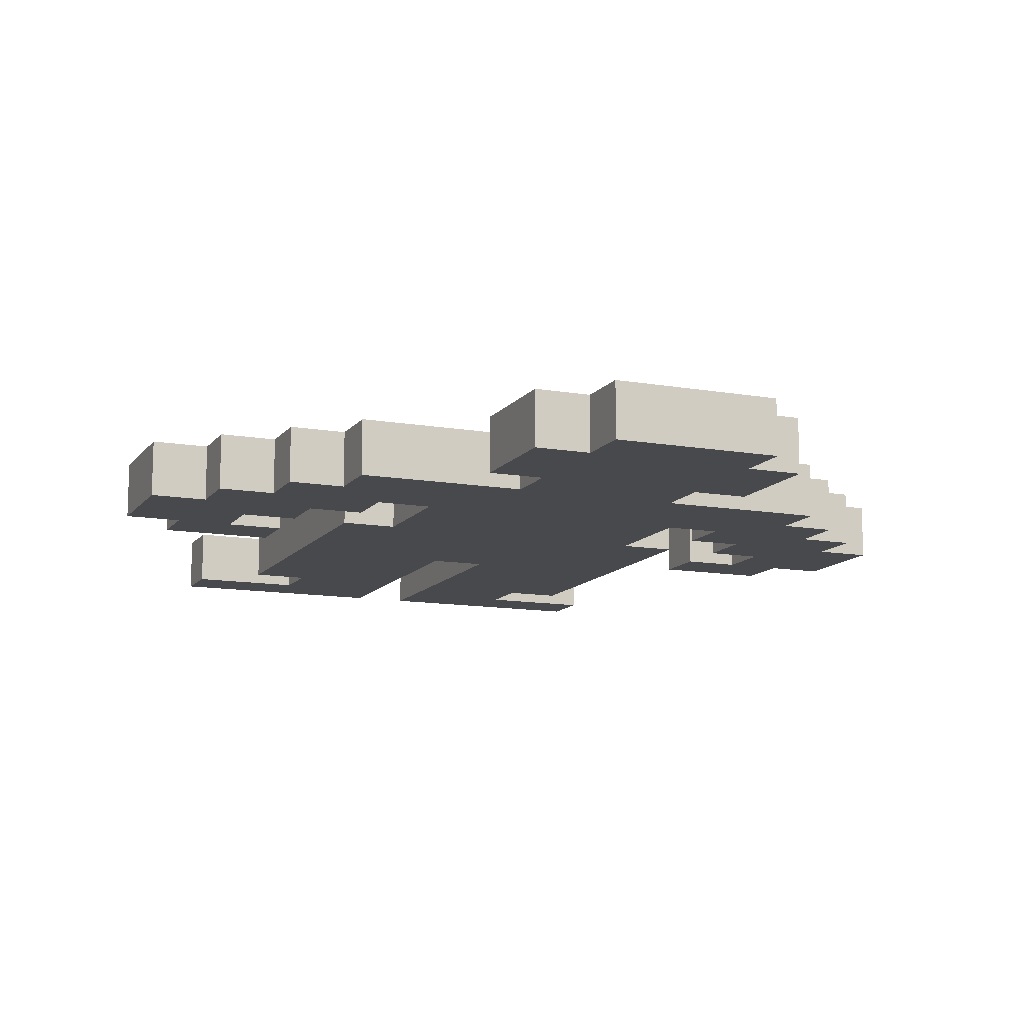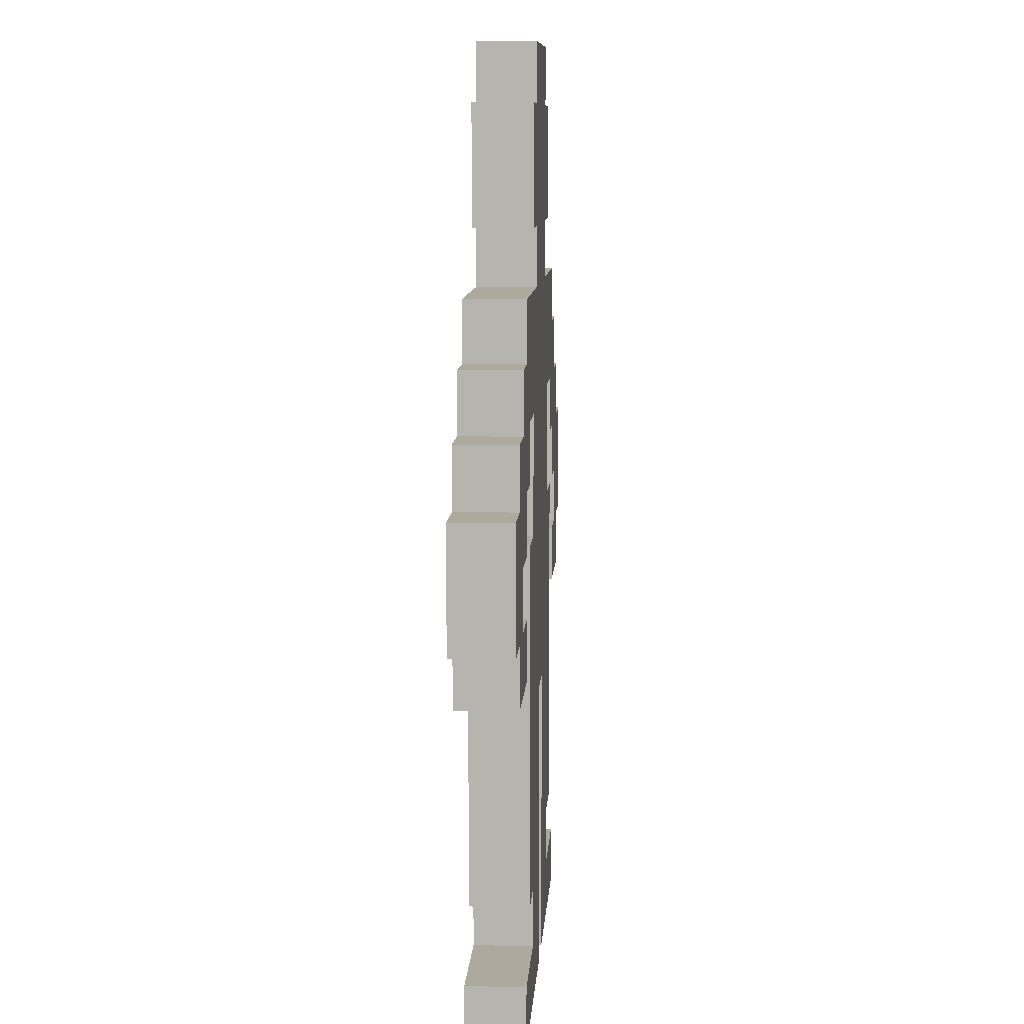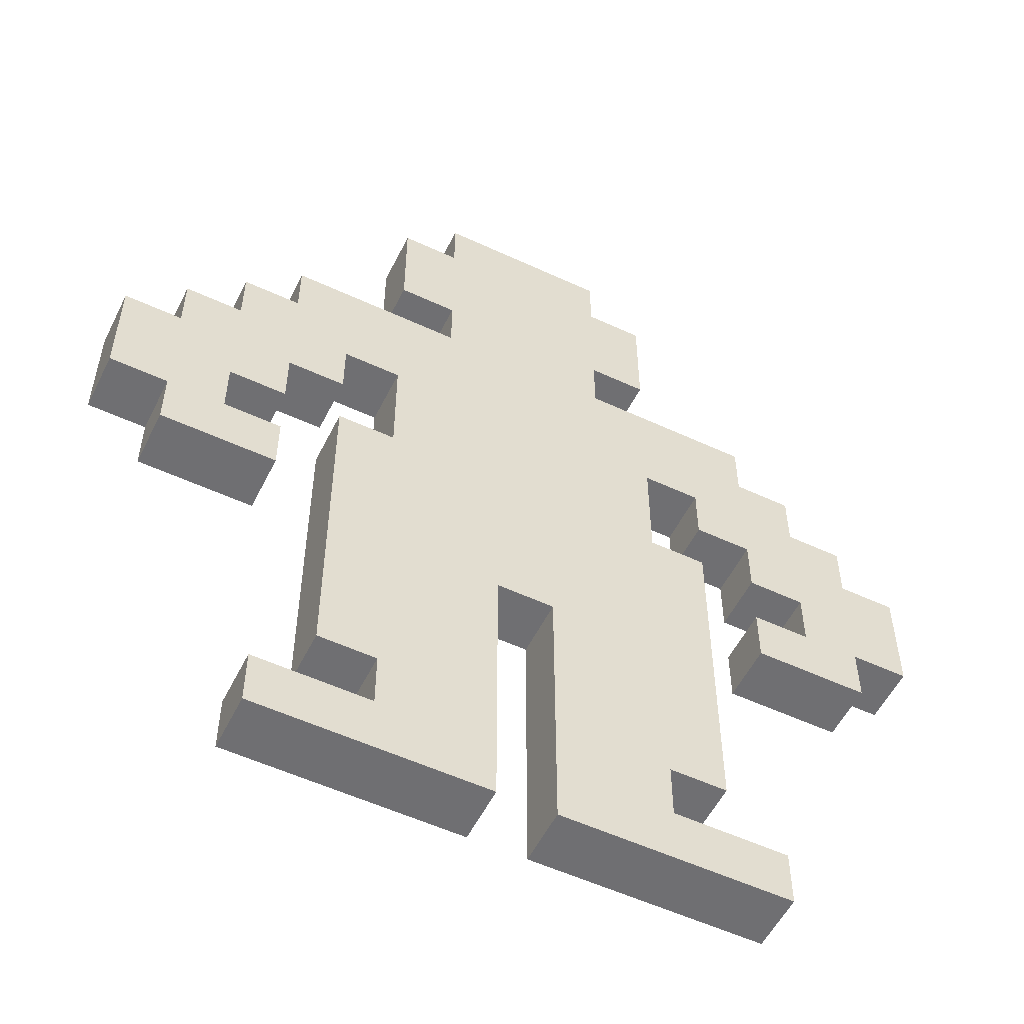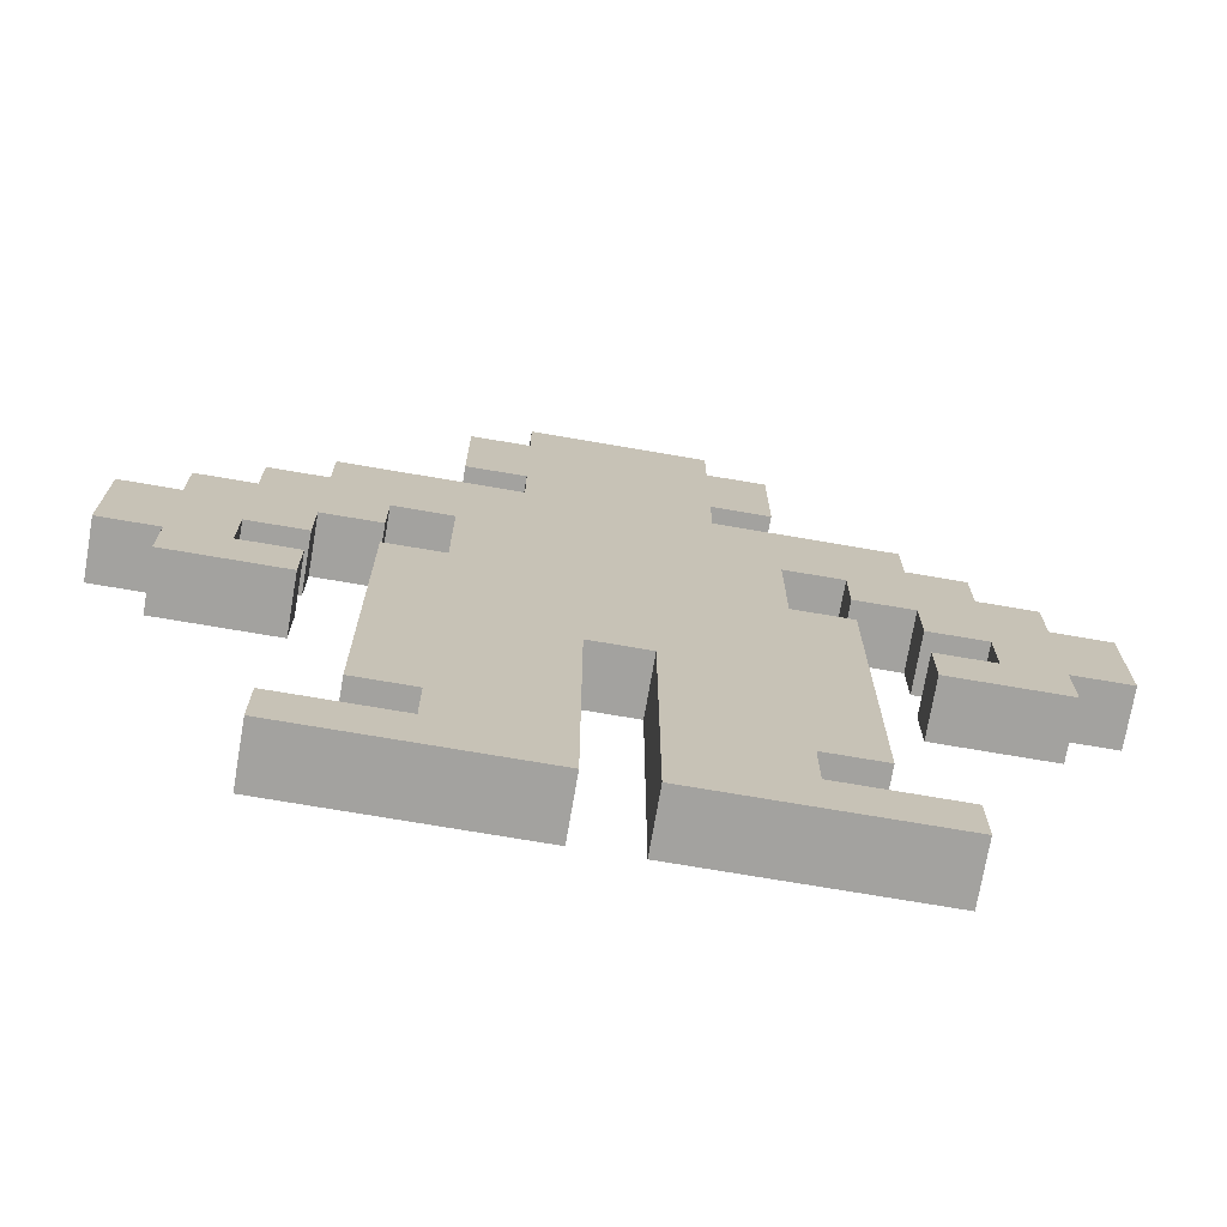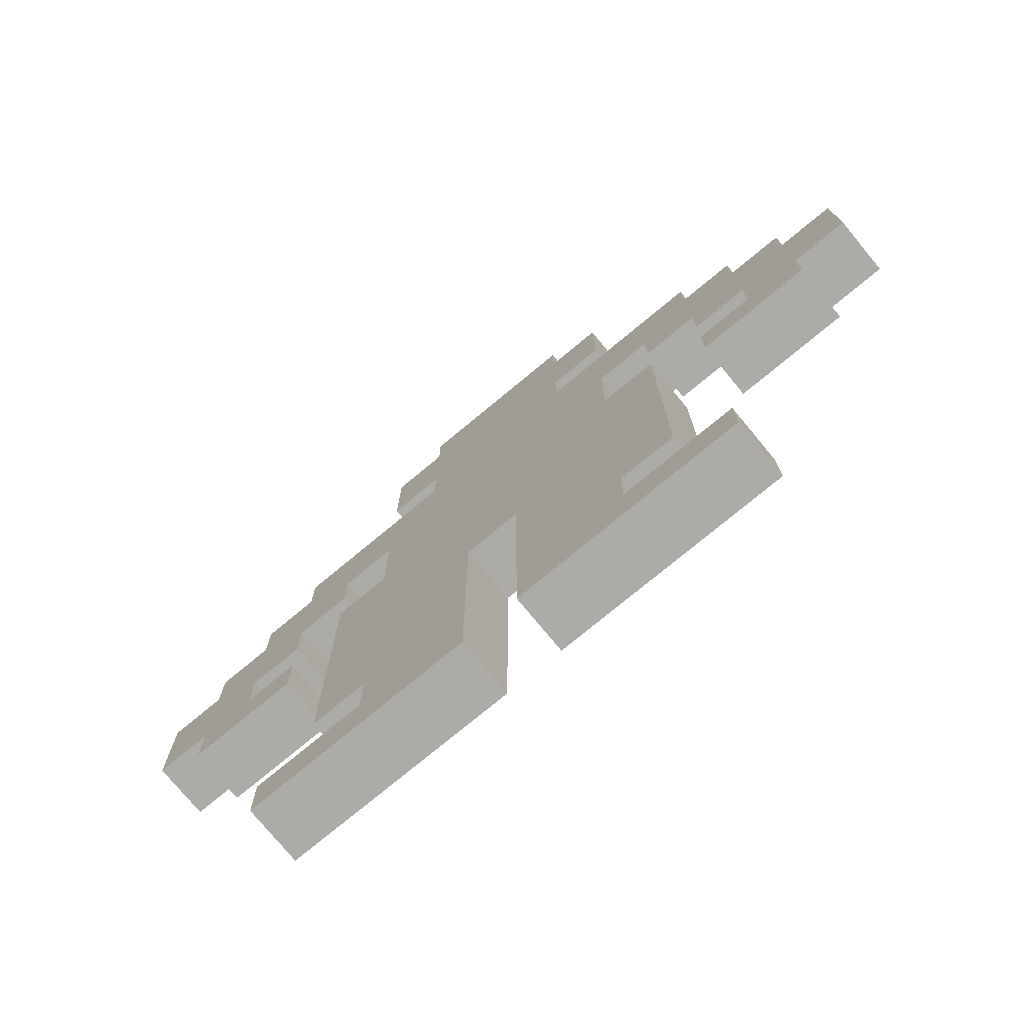
<metadata>
{"format":"obj","ext":"obj","renderer":"f3d","projection":"perspective","resolution":1024,"background":"white","views":[{"elev":-12.1,"azim":157.4,"up":"+Z"},{"elev":8.8,"azim":-86.6,"up":"+Y"},{"elev":-54.7,"azim":-26.2,"up":"+Y"},{"elev":-72.6,"azim":170.3,"up":"+Y"},{"elev":-76.2,"azim":39.6,"up":"+Y"}]}
</metadata>
<code>
o
v -0.8 0.7 0.1
v -0.8 0.7 0
v -0.8 0.9 0.1
v -0.8 0.9 0
v -0.7 0.6 0.1
v -0.7 0.6 0
v -0.7 0.7 0.1
v -0.7 0.7 0
v -0.7 0.9 0.1
v -0.7 0.9 0
v -0.7 1 0.1
v -0.7 1 0
v -0.6 1 0.1
v -0.6 1 0
v -0.6 1.1 0.1
v -0.6 1.1 0
v -0.5 0 0.1
v -0.5 0 0
v -0.5 0.1 0.1
v -0.5 0.1 0
v -0.5 1.1 0.1
v -0.5 1.1 0
v -0.5 1.2 0.1
v -0.5 1.2 0
v -0.4 0.2 0.1
v -0.4 0.2 0
v -0.4 0.8 0.1
v -0.4 0.8 0
v -0.3 0.1 0.1
v -0.3 0.1 0
v -0.3 0.2 0.1
v -0.3 0.2 0
v -0.3 0.8 0.1
v -0.3 0.8 0
v -0.3 1 0.1
v -0.3 1 0
v -0.3 1.3 0.1
v -0.3 1.3 0
v -0.3 1.5 0.1
v -0.3 1.5 0
v -0.2 1.2 0.1
v -0.2 1.2 0
v -0.2 1.3 0.1
v -0.2 1.3 0
v -0.2 1.5 0.1
v -0.2 1.5 0
v -0.2 1.6 0.1
v -0.2 1.6 0
v 0 0 0.1
v 0 0 0
v 0 0.5 0.1
v 0 0.5 0
v 0.3 0.9 0.1
v 0.3 0.9 0
v 0.3 1 0.1
v 0.3 1 0
v 0.4 0.6 0.1
v 0.4 0.6 0
v 0.4 0.7 0.1
v 0.4 0.7 0
v 0.4 0.8 0.1
v 0.4 0.8 0
v 0.4 0.9 0.1
v 0.4 0.9 0
v 0.5 0.7 0.1
v 0.5 0.7 0
v 0.5 0.8 0.1
v 0.5 0.8 0
v -0.6 0.7 0.1
v -0.6 0.7 0
v -0.6 0.8 0.1
v -0.6 0.8 0
v -0.5 0.6 0.1
v -0.5 0.6 0
v -0.5 0.7 0.1
v -0.5 0.7 0
v -0.5 0.8 0.1
v -0.5 0.8 0
v -0.5 0.9 0.1
v -0.5 0.9 0
v -0.4 0.9 0.1
v -0.4 0.9 0
v -0.4 1 0.1
v -0.4 1 0
v -0.1 0 0.1
v -0.1 0 0
v -0.1 0.5 0.1
v -0.1 0.5 0
v 0.1 1.2 0.1
v 0.1 1.2 0
v 0.1 1.3 0.1
v 0.1 1.3 0
v 0.1 1.5 0.1
v 0.1 1.5 0
v 0.1 1.6 0.1
v 0.1 1.6 0
v 0.2 0.1 0.1
v 0.2 0.1 0
v 0.2 0.2 0.1
v 0.2 0.2 0
v 0.2 0.8 0.1
v 0.2 0.8 0
v 0.2 1 0.1
v 0.2 1 0
v 0.2 1.3 0.1
v 0.2 1.3 0
v 0.2 1.5 0.1
v 0.2 1.5 0
v 0.3 0.2 0.1
v 0.3 0.2 0
v 0.3 0.8 0.1
v 0.3 0.8 0
v 0.4 0 0.1
v 0.4 0 0
v 0.4 0.1 0.1
v 0.4 0.1 0
v 0.4 1.1 0.1
v 0.4 1.1 0
v 0.4 1.2 0.1
v 0.4 1.2 0
v 0.5 1 0.1
v 0.5 1 0
v 0.5 1.1 0.1
v 0.5 1.1 0
v 0.6 0.6 0.1
v 0.6 0.6 0
v 0.6 0.7 0.1
v 0.6 0.7 0
v 0.6 0.9 0.1
v 0.6 0.9 0
v 0.6 1 0.1
v 0.6 1 0
v 0.7 0.7 0.1
v 0.7 0.7 0
v 0.7 0.9 0.1
v 0.7 0.9 0
v -0.8 0.7 0.1
v -0.8 0.9 0.1
v -0.7 0.6 0.1
v -0.7 0.7 0.1
v -0.7 0.9 0.1
v -0.7 1 0.1
v -0.6 0.7 0.1
v -0.6 0.8 0.1
v -0.6 1 0.1
v -0.6 1.1 0.1
v -0.5 0 0.1
v -0.5 0.1 0.1
v -0.5 0.6 0.1
v -0.5 0.7 0.1
v -0.5 0.8 0.1
v -0.5 0.9 0.1
v -0.5 1.1 0.1
v -0.5 1.2 0.1
v -0.4 0.2 0.1
v -0.4 0.8 0.1
v -0.4 0.9 0.1
v -0.4 1 0.1
v -0.3 0.1 0.1
v -0.3 0.2 0.1
v -0.3 0.8 0.1
v -0.3 1 0.1
v -0.3 1.3 0.1
v -0.3 1.5 0.1
v -0.2 1.2 0.1
v -0.2 1.3 0.1
v -0.2 1.5 0.1
v -0.2 1.6 0.1
v -0.1 0 0.1
v -0.1 0.5 0.1
v 0 0 0.1
v 0 0.5 0.1
v 0.1 1.2 0.1
v 0.1 1.3 0.1
v 0.1 1.5 0.1
v 0.1 1.6 0.1
v 0.2 0.1 0.1
v 0.2 0.2 0.1
v 0.2 0.8 0.1
v 0.2 1 0.1
v 0.2 1.3 0.1
v 0.2 1.5 0.1
v 0.3 0.2 0.1
v 0.3 0.8 0.1
v 0.3 0.9 0.1
v 0.3 1 0.1
v 0.4 0 0.1
v 0.4 0.1 0.1
v 0.4 0.6 0.1
v 0.4 0.7 0.1
v 0.4 0.8 0.1
v 0.4 0.9 0.1
v 0.4 1.1 0.1
v 0.4 1.2 0.1
v 0.5 0.7 0.1
v 0.5 0.8 0.1
v 0.5 1 0.1
v 0.5 1.1 0.1
v 0.6 0.6 0.1
v 0.6 0.7 0.1
v 0.6 0.9 0.1
v 0.6 1 0.1
v 0.7 0.7 0.1
v 0.7 0.9 0.1
v -0.8 0.7 0
v -0.8 0.9 0
v -0.7 0.6 0
v -0.7 0.7 0
v -0.7 0.9 0
v -0.7 1 0
v -0.6 0.7 0
v -0.6 0.8 0
v -0.6 1 0
v -0.6 1.1 0
v -0.5 0 0
v -0.5 0.1 0
v -0.5 0.6 0
v -0.5 0.7 0
v -0.5 0.8 0
v -0.5 0.9 0
v -0.5 1.1 0
v -0.5 1.2 0
v -0.4 0.2 0
v -0.4 0.8 0
v -0.4 0.9 0
v -0.4 1 0
v -0.3 0.1 0
v -0.3 0.2 0
v -0.3 0.8 0
v -0.3 1 0
v -0.3 1.3 0
v -0.3 1.5 0
v -0.2 1.2 0
v -0.2 1.3 0
v -0.2 1.5 0
v -0.2 1.6 0
v -0.1 0 0
v -0.1 0.5 0
v 0 0 0
v 0 0.5 0
v 0.1 1.2 0
v 0.1 1.3 0
v 0.1 1.5 0
v 0.1 1.6 0
v 0.2 0.1 0
v 0.2 0.2 0
v 0.2 0.8 0
v 0.2 1 0
v 0.2 1.3 0
v 0.2 1.5 0
v 0.3 0.2 0
v 0.3 0.8 0
v 0.3 0.9 0
v 0.3 1 0
v 0.4 0 0
v 0.4 0.1 0
v 0.4 0.6 0
v 0.4 0.7 0
v 0.4 0.8 0
v 0.4 0.9 0
v 0.4 1.1 0
v 0.4 1.2 0
v 0.5 0.7 0
v 0.5 0.8 0
v 0.5 1 0
v 0.5 1.1 0
v 0.6 0.6 0
v 0.6 0.7 0
v 0.6 0.9 0
v 0.6 1 0
v 0.7 0.7 0
v 0.7 0.9 0
v -0.5 0 0.1
v -0.1 0 0.1
v 0 0 0.1
v 0.4 0 0.1
v -0.5 0 0
v -0.1 0 0
v 0 0 0
v 0.4 0 0
v -0.4 0.2 0.1
v -0.3 0.2 0.1
v 0.2 0.2 0.1
v 0.3 0.2 0.1
v -0.4 0.2 0
v -0.3 0.2 0
v 0.2 0.2 0
v 0.3 0.2 0
v -0.1 0.5 0.1
v 0 0.5 0.1
v -0.1 0.5 0
v 0 0.5 0
v -0.7 0.6 0.1
v -0.5 0.6 0.1
v 0.4 0.6 0.1
v 0.6 0.6 0.1
v -0.7 0.6 0
v -0.5 0.6 0
v 0.4 0.6 0
v 0.6 0.6 0
v -0.8 0.7 0.1
v -0.7 0.7 0.1
v 0.6 0.7 0.1
v 0.7 0.7 0.1
v -0.8 0.7 0
v -0.7 0.7 0
v 0.6 0.7 0
v 0.7 0.7 0
v -0.6 0.8 0.1
v -0.5 0.8 0.1
v 0.4 0.8 0.1
v 0.5 0.8 0.1
v -0.6 0.8 0
v -0.5 0.8 0
v 0.4 0.8 0
v 0.5 0.8 0
v -0.5 0.9 0.1
v -0.4 0.9 0.1
v 0.3 0.9 0.1
v 0.4 0.9 0.1
v -0.5 0.9 0
v -0.4 0.9 0
v 0.3 0.9 0
v 0.4 0.9 0
v -0.4 1 0.1
v -0.3 1 0.1
v 0.2 1 0.1
v 0.3 1 0.1
v -0.4 1 0
v -0.3 1 0
v 0.2 1 0
v 0.3 1 0
v -0.3 1.3 0.1
v -0.2 1.3 0.1
v 0.1 1.3 0.1
v 0.2 1.3 0.1
v -0.3 1.3 0
v -0.2 1.3 0
v 0.1 1.3 0
v 0.2 1.3 0
v -0.5 0.1 0.1
v -0.3 0.1 0.1
v 0.2 0.1 0.1
v 0.4 0.1 0.1
v -0.5 0.1 0
v -0.3 0.1 0
v 0.2 0.1 0
v 0.4 0.1 0
v -0.6 0.7 0.1
v -0.5 0.7 0.1
v 0.4 0.7 0.1
v 0.5 0.7 0.1
v -0.6 0.7 0
v -0.5 0.7 0
v 0.4 0.7 0
v 0.5 0.7 0
v -0.4 0.8 0.1
v -0.3 0.8 0.1
v 0.2 0.8 0.1
v 0.3 0.8 0.1
v -0.4 0.8 0
v -0.3 0.8 0
v 0.2 0.8 0
v 0.3 0.8 0
v -0.8 0.9 0.1
v -0.7 0.9 0.1
v 0.6 0.9 0.1
v 0.7 0.9 0.1
v -0.8 0.9 0
v -0.7 0.9 0
v 0.6 0.9 0
v 0.7 0.9 0
v -0.7 1 0.1
v -0.6 1 0.1
v 0.5 1 0.1
v 0.6 1 0.1
v -0.7 1 0
v -0.6 1 0
v 0.5 1 0
v 0.6 1 0
v -0.6 1.1 0.1
v -0.5 1.1 0.1
v 0.4 1.1 0.1
v 0.5 1.1 0.1
v -0.6 1.1 0
v -0.5 1.1 0
v 0.4 1.1 0
v 0.5 1.1 0
v -0.5 1.2 0.1
v -0.2 1.2 0.1
v 0.1 1.2 0.1
v 0.4 1.2 0.1
v -0.5 1.2 0
v -0.2 1.2 0
v 0.1 1.2 0
v 0.4 1.2 0
v -0.3 1.5 0.1
v -0.2 1.5 0.1
v 0.1 1.5 0.1
v 0.2 1.5 0.1
v -0.3 1.5 0
v -0.2 1.5 0
v 0.1 1.5 0
v 0.2 1.5 0
v -0.2 1.6 0.1
v 0.1 1.6 0.1
v -0.2 1.6 0
v 0.1 1.6 0
f 3 2 1
f 4 2 3
f 7 6 5
f 8 6 7
f 11 10 9
f 12 10 11
f 15 14 13
f 16 14 15
f 19 18 17
f 20 18 19
f 23 22 21
f 24 22 23
f 27 26 25
f 28 26 27
f 31 30 29
f 32 30 31
f 35 34 33
f 36 34 35
f 39 38 37
f 40 38 39
f 43 42 41
f 44 42 43
f 47 46 45
f 48 46 47
f 51 50 49
f 52 50 51
f 55 54 53
f 56 54 55
f 59 58 57
f 60 58 59
f 63 62 61
f 64 62 63
f 67 66 65
f 68 66 67
f 69 70 71
f 71 70 72
f 73 74 75
f 75 74 76
f 77 78 79
f 79 78 80
f 81 82 83
f 83 82 84
f 85 86 87
f 87 86 88
f 89 90 91
f 91 90 92
f 93 94 95
f 95 94 96
f 97 98 99
f 99 98 100
f 101 102 103
f 103 102 104
f 105 106 107
f 107 106 108
f 109 110 111
f 111 110 112
f 113 114 115
f 115 114 116
f 117 118 119
f 119 118 120
f 121 122 123
f 123 122 124
f 125 126 127
f 127 126 128
f 129 130 131
f 131 130 132
f 133 134 135
f 135 134 136
f 140 138 137
f 141 138 140
f 143 140 139
f 143 142 141
f 143 141 140
f 144 142 143
f 145 142 144
f 149 143 139
f 150 143 149
f 151 146 145
f 151 145 144
f 152 146 151
f 153 146 152
f 157 154 153
f 157 153 152
f 158 154 157
f 159 148 147
f 160 156 155
f 161 156 160
f 162 154 158
f 165 161 160
f 165 160 159
f 165 162 161
f 165 154 162
f 166 164 163
f 167 164 166
f 169 165 159
f 169 168 167
f 169 167 166
f 169 166 165
f 169 159 147
f 170 168 169
f 172 168 170
f 173 168 172
f 173 172 171
f 174 168 173
f 175 168 174
f 176 168 175
f 177 173 171
f 178 173 177
f 179 173 178
f 180 173 179
f 181 175 174
f 182 175 181
f 183 179 178
f 184 179 183
f 186 173 180
f 187 177 171
f 188 177 187
f 192 186 185
f 193 173 186
f 193 186 192
f 194 173 193
f 195 190 189
f 196 192 191
f 196 193 192
f 197 193 196
f 198 193 197
f 199 195 189
f 199 196 195
f 199 197 196
f 200 197 199
f 201 197 200
f 202 197 201
f 203 201 200
f 204 201 203
f 205 206 208
f 208 206 209
f 207 208 211
f 209 210 211
f 208 209 211
f 211 210 212
f 212 210 213
f 207 211 217
f 217 211 218
f 213 214 219
f 212 213 219
f 219 214 220
f 220 214 221
f 221 222 225
f 220 221 225
f 225 222 226
f 215 216 227
f 223 224 228
f 228 224 229
f 226 222 230
f 228 229 233
f 227 228 233
f 229 230 233
f 230 222 233
f 231 232 234
f 234 232 235
f 227 233 237
f 235 236 237
f 234 235 237
f 233 234 237
f 215 227 237
f 237 236 238
f 238 236 240
f 240 236 241
f 239 240 241
f 241 236 242
f 242 236 243
f 243 236 244
f 239 241 245
f 245 241 246
f 246 241 247
f 247 241 248
f 242 243 249
f 249 243 250
f 246 247 251
f 251 247 252
f 248 241 254
f 239 245 255
f 255 245 256
f 253 254 260
f 254 241 261
f 260 254 261
f 261 241 262
f 257 258 263
f 259 260 264
f 260 261 264
f 264 261 265
f 265 261 266
f 257 263 267
f 263 264 267
f 264 265 267
f 267 265 268
f 268 265 269
f 269 265 270
f 268 269 271
f 271 269 272
f 277 274 273
f 278 274 277
f 279 276 275
f 280 276 279
f 285 282 281
f 286 282 285
f 287 284 283
f 288 284 287
f 291 290 289
f 292 290 291
f 297 294 293
f 298 294 297
f 299 296 295
f 300 296 299
f 305 302 301
f 306 302 305
f 307 304 303
f 308 304 307
f 313 310 309
f 314 310 313
f 315 312 311
f 316 312 315
f 321 318 317
f 322 318 321
f 323 320 319
f 324 320 323
f 329 326 325
f 330 326 329
f 331 328 327
f 332 328 331
f 337 334 333
f 338 334 337
f 339 336 335
f 340 336 339
f 341 342 345
f 345 342 346
f 343 344 347
f 347 344 348
f 349 350 353
f 353 350 354
f 351 352 355
f 355 352 356
f 357 358 361
f 361 358 362
f 359 360 363
f 363 360 364
f 365 366 369
f 369 366 370
f 367 368 371
f 371 368 372
f 373 374 377
f 377 374 378
f 375 376 379
f 379 376 380
f 381 382 385
f 385 382 386
f 383 384 387
f 387 384 388
f 389 390 393
f 393 390 394
f 391 392 395
f 395 392 396
f 397 398 401
f 401 398 402
f 399 400 403
f 403 400 404
f 405 406 407
f 407 406 408

</code>
